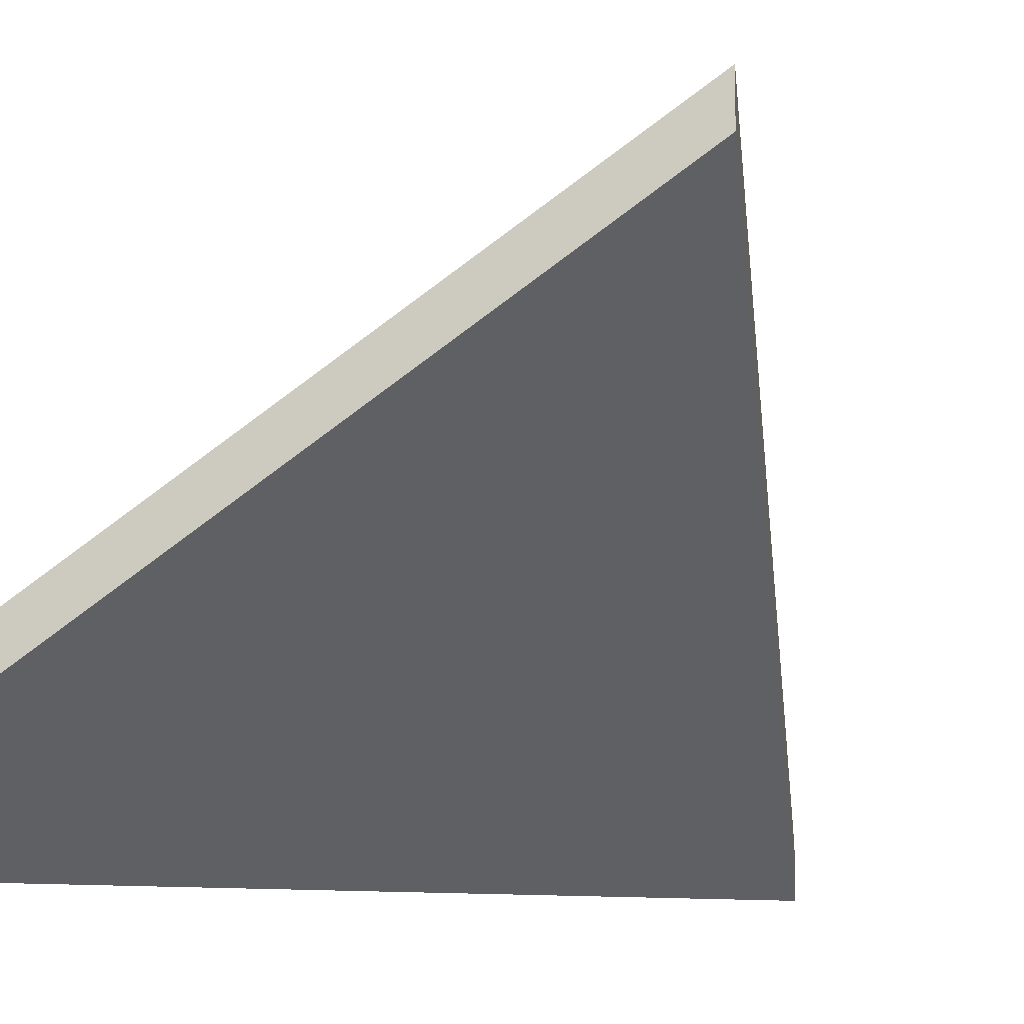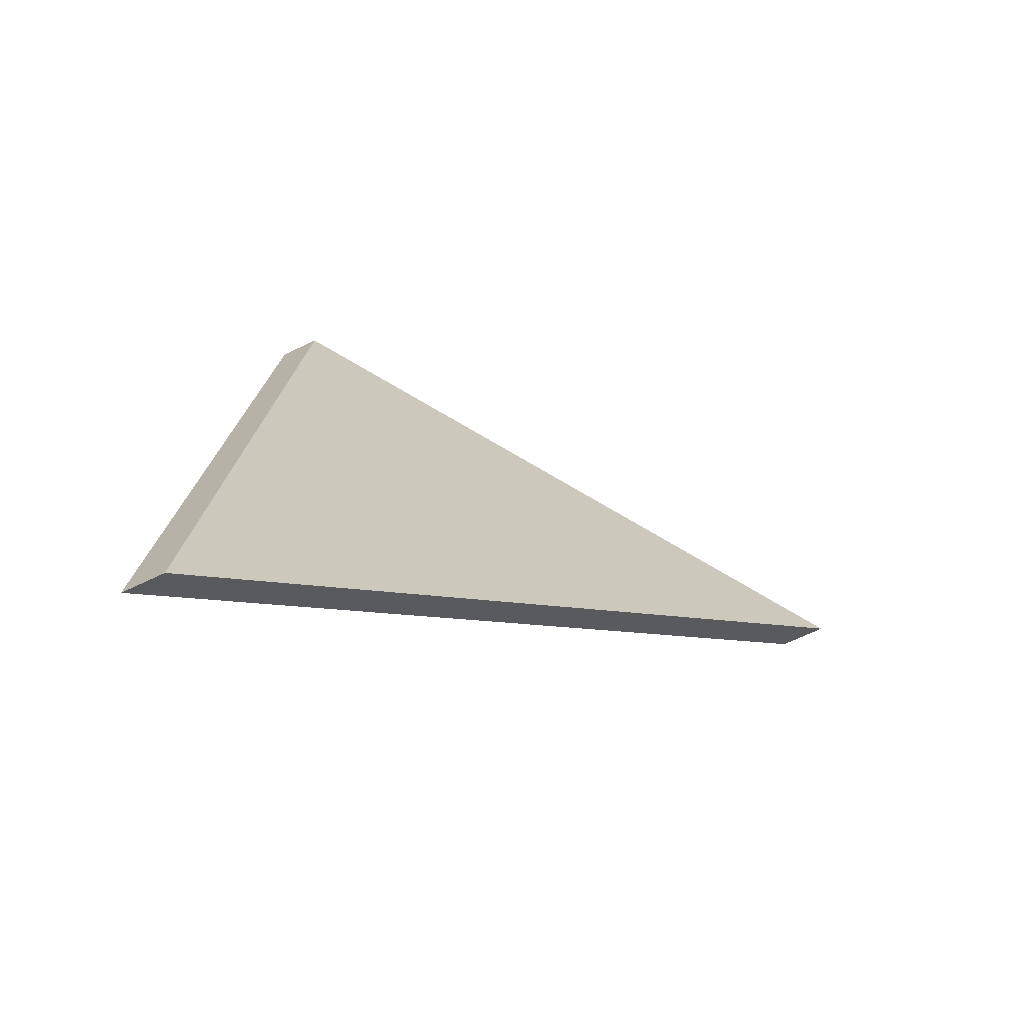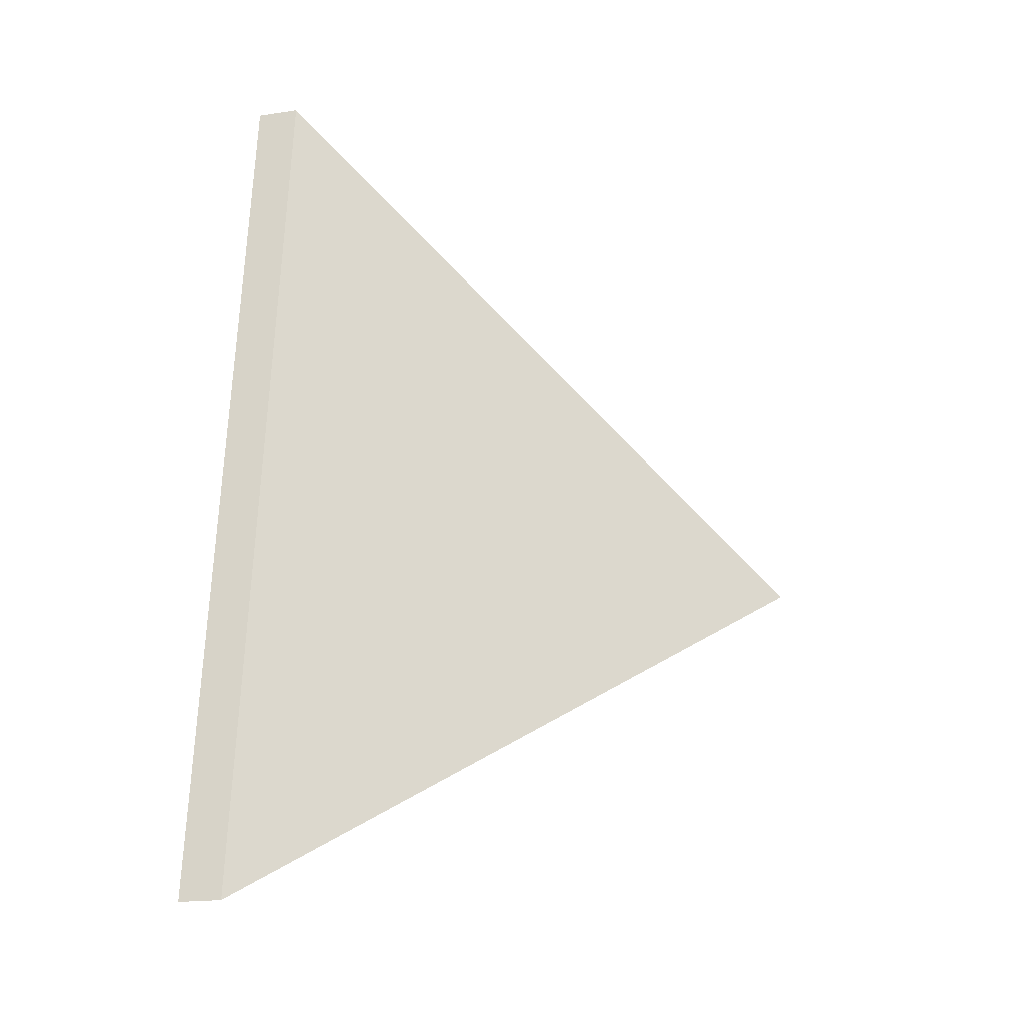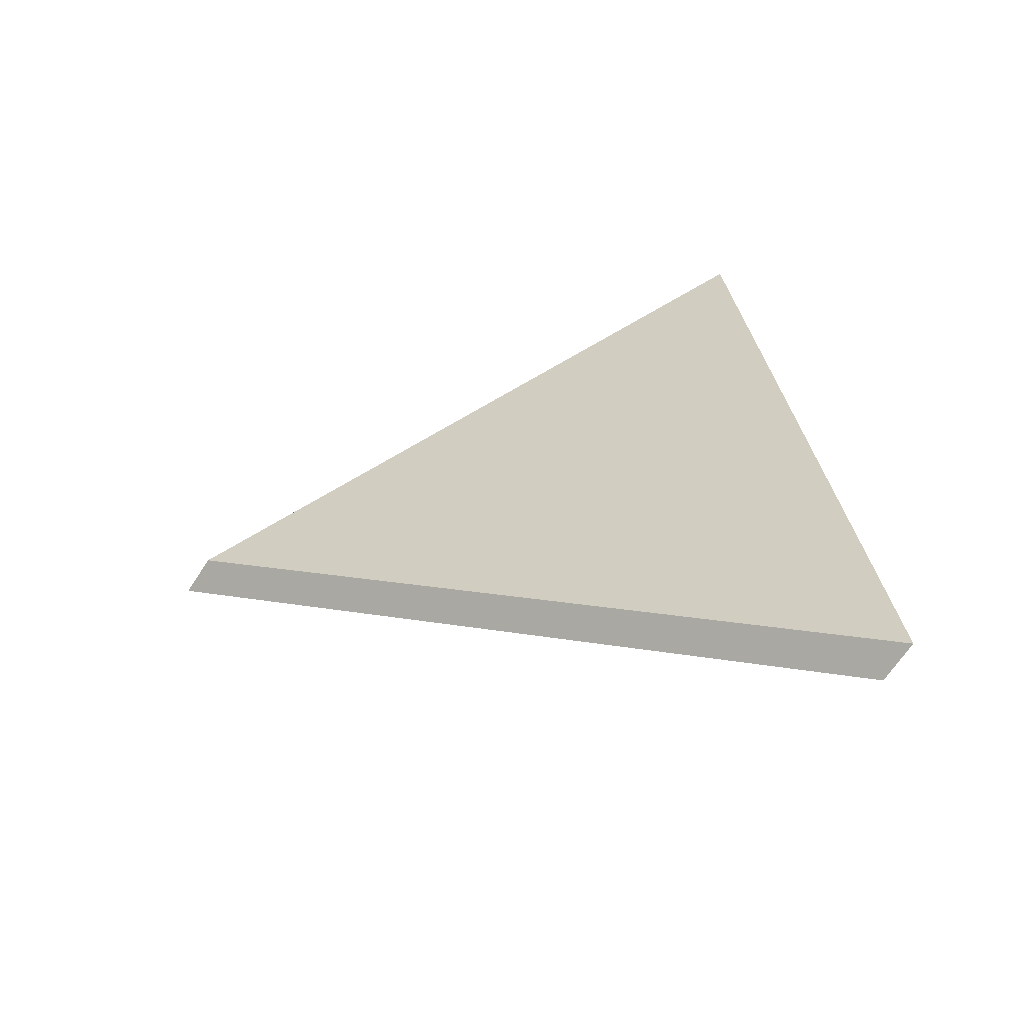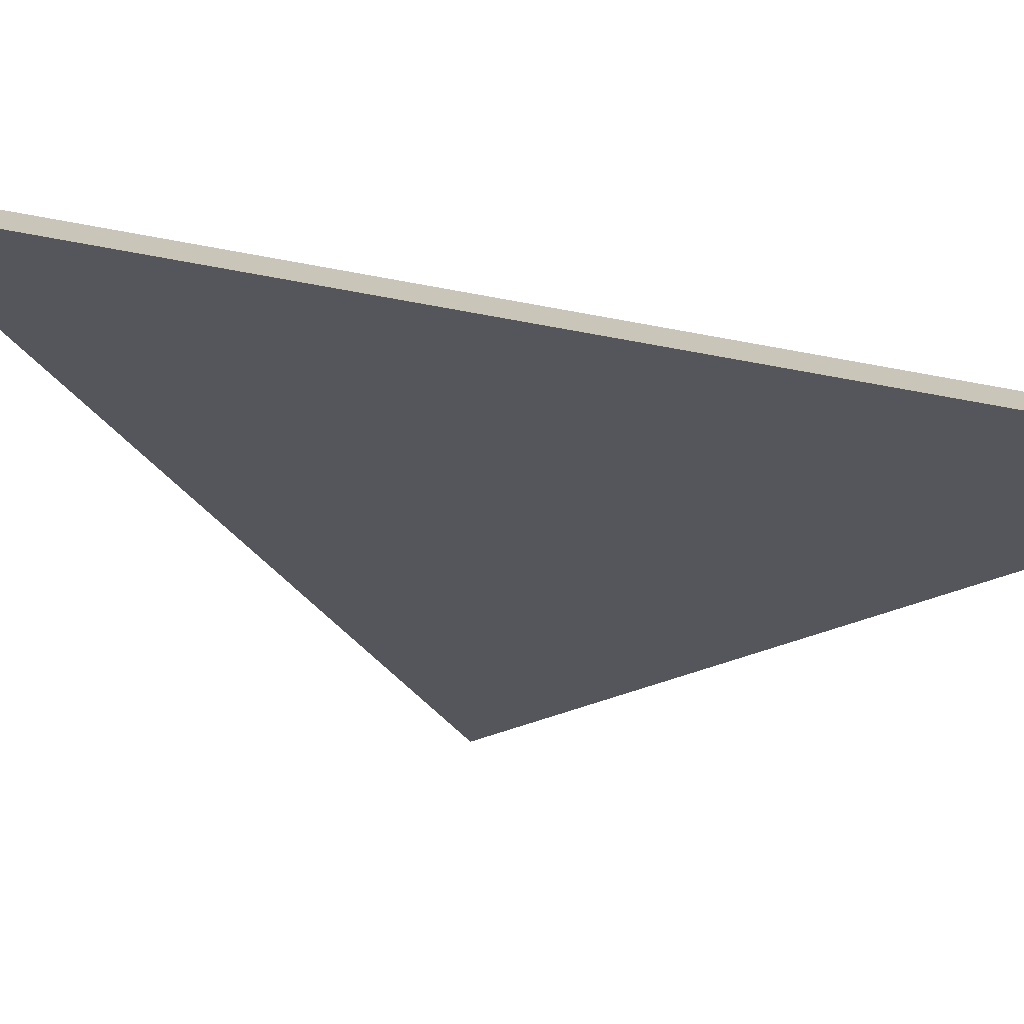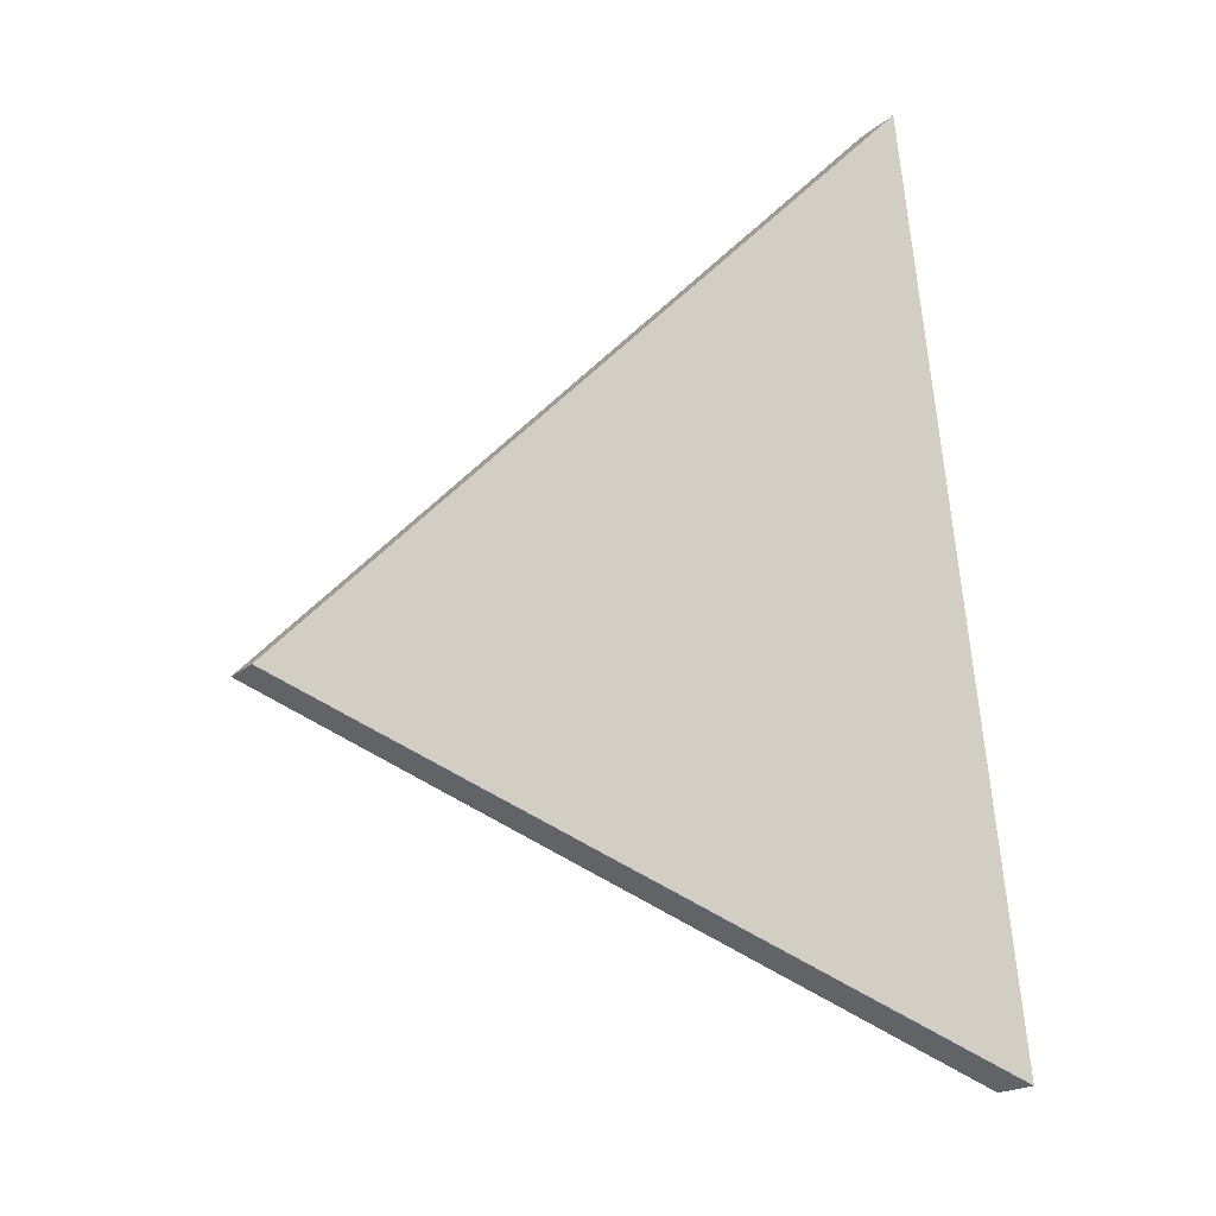
<metadata>
{"format":"obj","ext":"obj","renderer":"f3d","projection":"perspective","resolution":1024,"background":"white","views":[{"elev":-8.5,"azim":-132.7,"up":"+Y"},{"elev":-66.3,"azim":115.9,"up":"+Z"},{"elev":-18.9,"azim":106.1,"up":"+Z"},{"elev":-65.9,"azim":-32.8,"up":"+Z"},{"elev":-71.3,"azim":72.9,"up":"+Y"},{"elev":-20.5,"azim":-34.5,"up":"+Z"}]}
</metadata>
<code>
v -7.262 0.1645 -4.563
v -7.255 0.1645 -4.617
v -7.286 0.1923 -4.592
v -7.262 0.1619 -4.563
v -7.286 0.1897 -4.592
v -7.255 0.1619 -4.617
v -7.286 0.1897 -4.592
v -7.262 0.1619 -4.563
v -7.262 0.1645 -4.563
v -7.286 0.1923 -4.592
v -7.255 0.1619 -4.617
v -7.286 0.1897 -4.592
v -7.286 0.1923 -4.592
v -7.255 0.1645 -4.617
v -7.262 0.1619 -4.563
v -7.255 0.1619 -4.617
v -7.255 0.1645 -4.617
v -7.262 0.1645 -4.563
f 1 2 3
f 4 5 6
f 7 8 9
f 7 9 10
f 11 12 13
f 11 13 14
f 15 16 17
f 15 17 18

</code>
